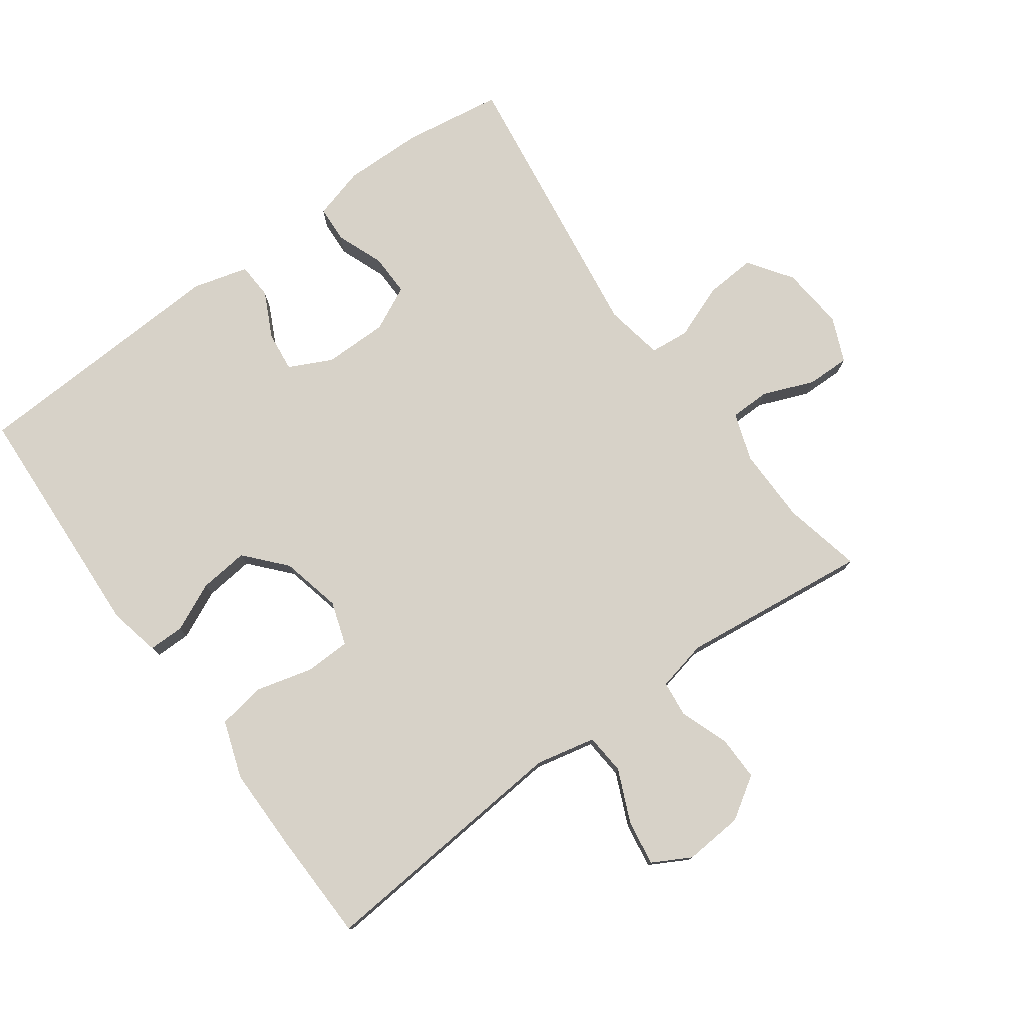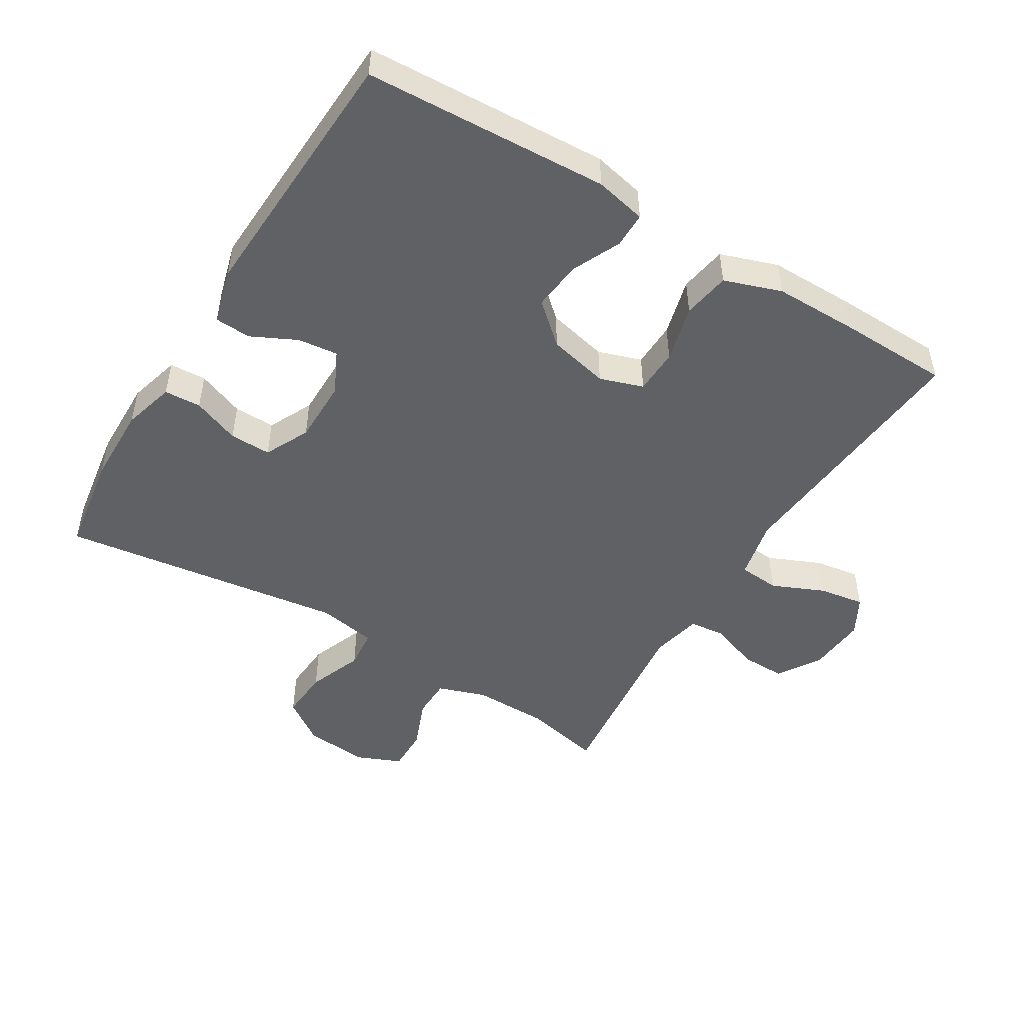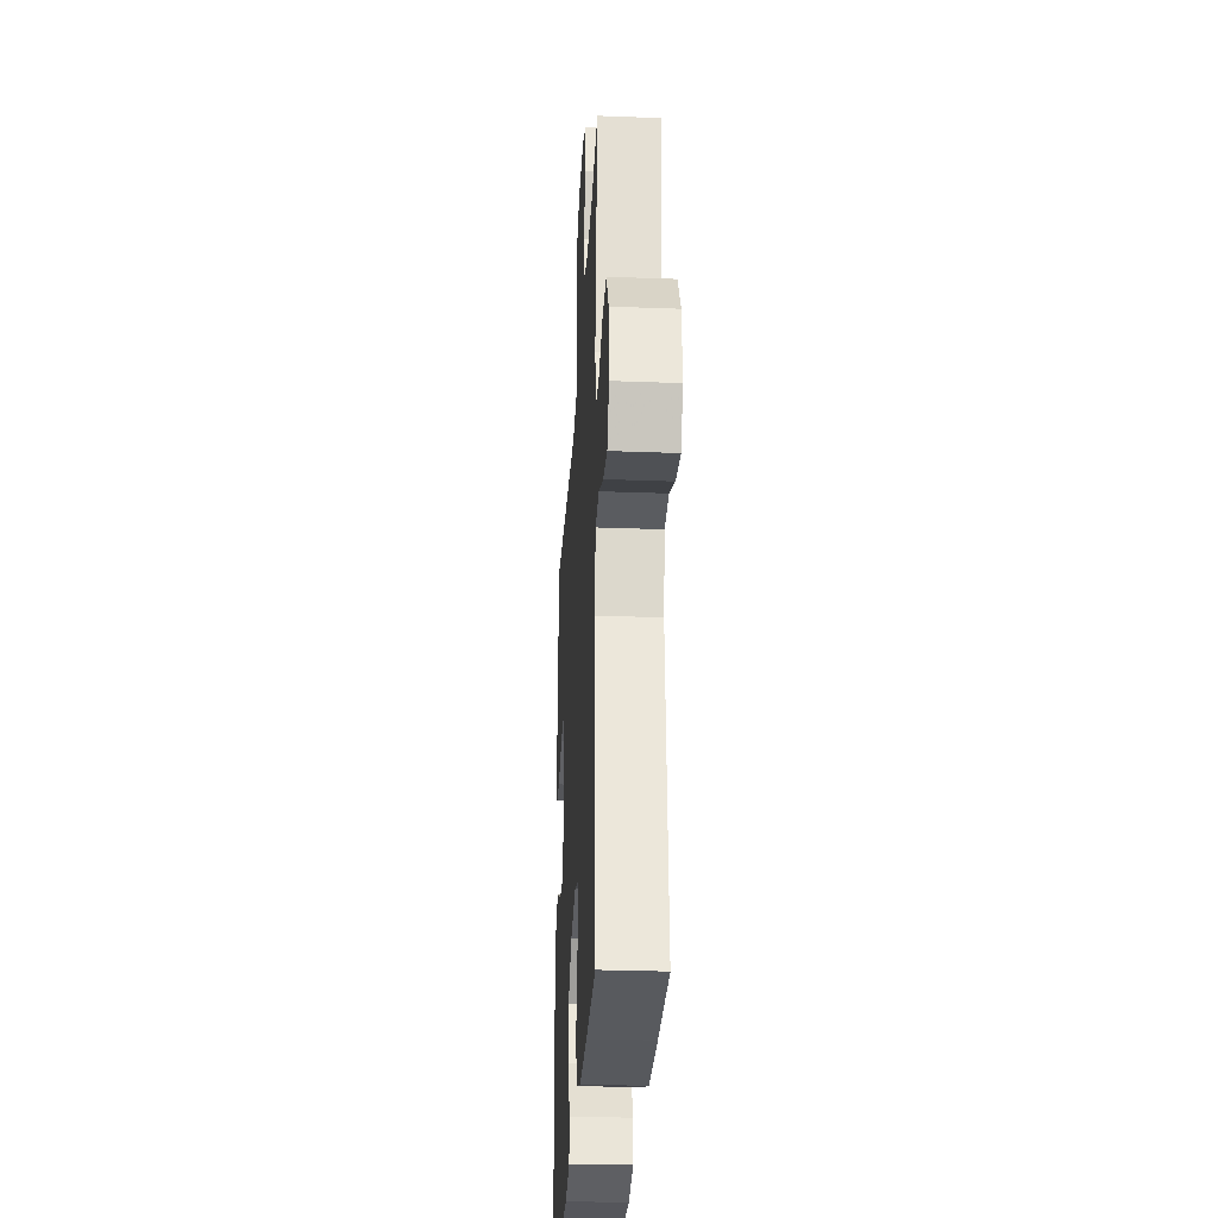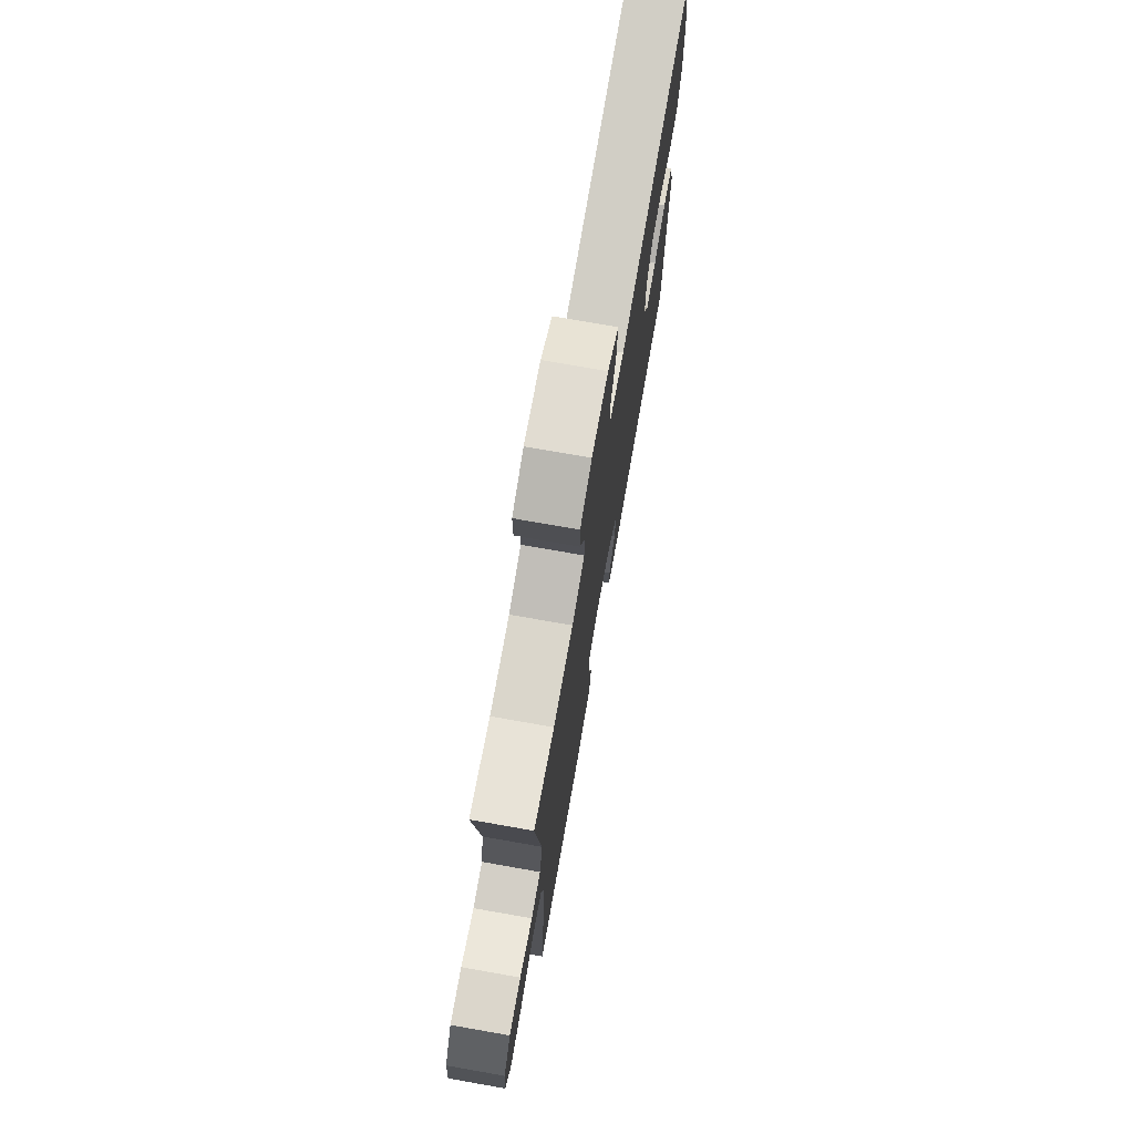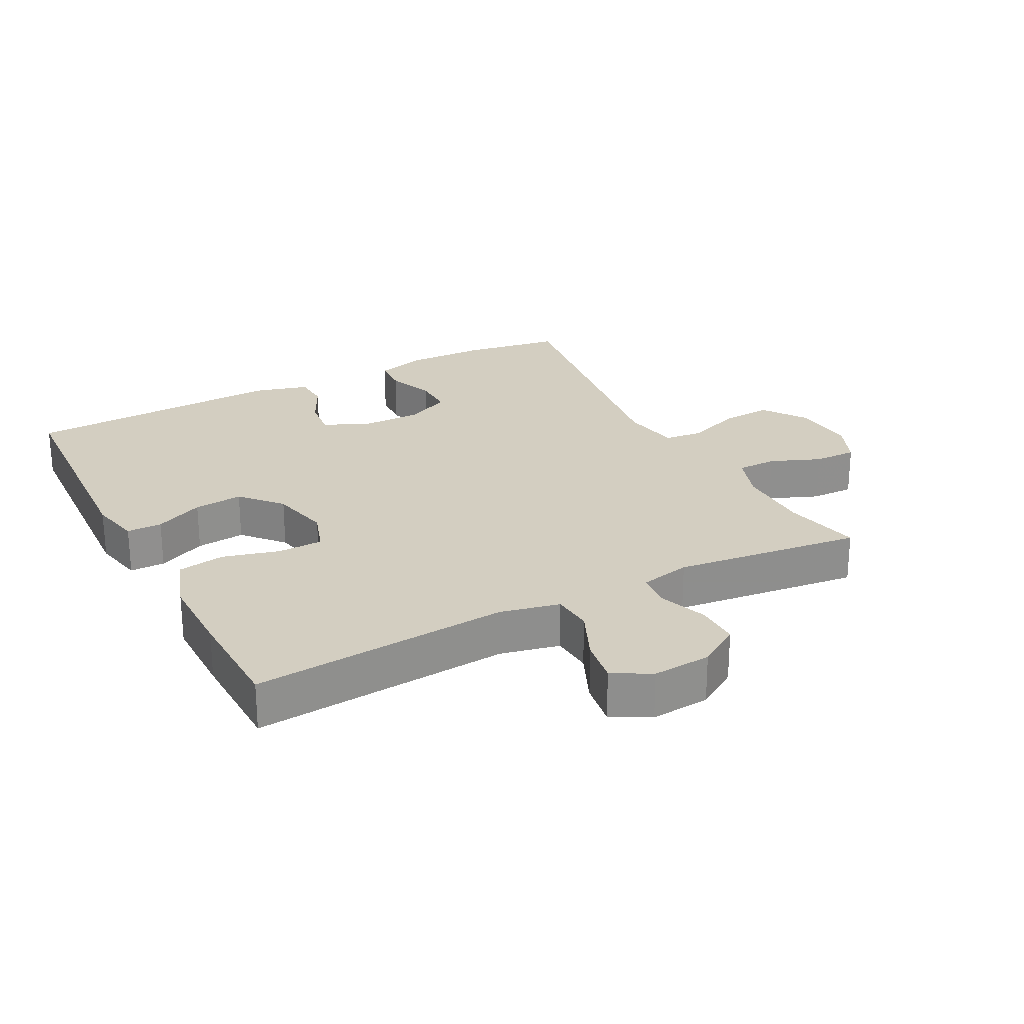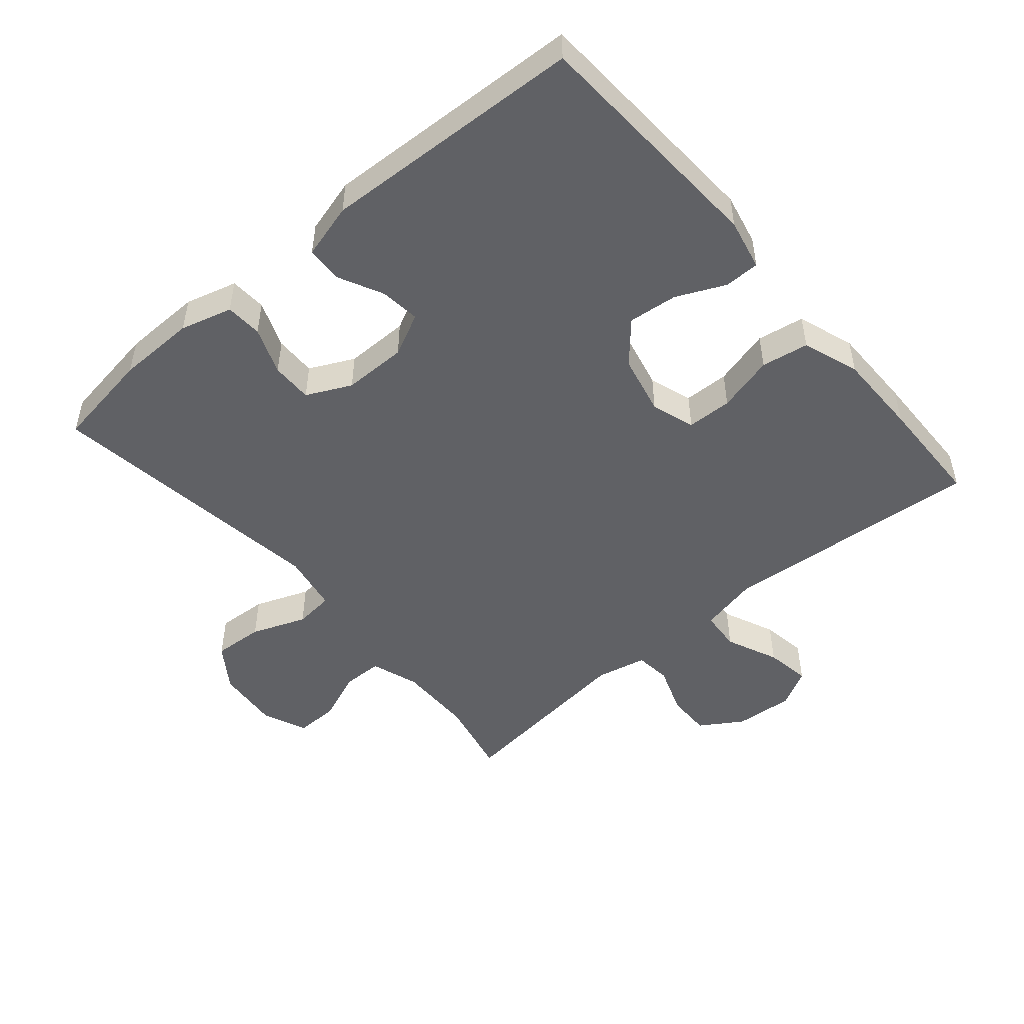
<metadata>
{"format":"obj","ext":"obj","renderer":"f3d","projection":"perspective","resolution":1024,"background":"white","views":[{"elev":77.3,"azim":-126.0,"up":"+Y"},{"elev":-49.1,"azim":148.6,"up":"+Y"},{"elev":-29.1,"azim":-93.2,"up":"+Z"},{"elev":74.5,"azim":-80.0,"up":"+Z"},{"elev":25.1,"azim":-117.6,"up":"+Y"},{"elev":-49.6,"azim":130.5,"up":"+Y"}]}
</metadata>
<code>
v -0.5 0.07 0.5
v -0.381 0.07 0.474
v -0.266 0.07 0.473
v -0.193 0.07 0.498
v -0.192 0.07 0.559
v -0.223 0.07 0.636
v -0.224 0.07 0.702
v -0.156 0.07 0.731
v -0.059 0.07 0.722
v 0.007 0.07 0.676
v 0.002 0.07 0.599
v -0.03 0.07 0.516
v -0.024 0.07 0.456
v 0.065 0.07 0.44
v 0.5 0.07 0.5
v 0.523 0.07 0.349
v 0.525 0.07 0.229
v 0.503 0.07 0.15
v 0.447 0.07 0.147
v 0.375 0.07 0.175
v 0.312 0.07 0.176
v 0.279 0.07 0.108
v 0.279 0.07 0.011
v 0.311 0.07 -0.054
v 0.372 0.07 -0.047
v 0.441 0.07 -0.013
v 0.496 0.07 -0.016
v 0.519 0.07 -0.1
v 0.5 0.07 -0.5
v 0.129 0.07 -0.519
v 0.051 0.07 -0.502
v 0.051 0.07 -0.448
v 0.085 0.07 -0.374
v 0.093 0.07 -0.299
v 0.032 0.07 -0.245
v -0.06 0.07 -0.224
v -0.126 0.07 -0.246
v -0.128 0.07 -0.315
v -0.105 0.07 -0.402
v -0.117 0.07 -0.474
v -0.204 0.07 -0.504
v -0.332 0.07 -0.504
v -0.5 0.07 -0.5
v -0.466 0.07 -0.105
v -0.486 0.07 -0.014
v -0.548 0.07 -0.009
v -0.628 0.07 -0.044
v -0.697 0.07 -0.055
v -0.729 0.07 0.003
v -0.722 0.07 0.093
v -0.681 0.07 0.157
v -0.613 0.07 0.156
v -0.539 0.07 0.129
v -0.484 0.07 0.135
v -0.467 0.07 0.212
v -0.5 0 0.5
v -0.381 0 0.474
v -0.266 0 0.473
v -0.193 0 0.498
v -0.192 0 0.559
v -0.223 0 0.636
v -0.224 0 0.702
v -0.156 0 0.731
v -0.059 0 0.722
v 0.007 0 0.676
v 0.002 0 0.599
v -0.03 0 0.516
v -0.024 0 0.456
v 0.065 0 0.44
v 0.5 0 0.5
v 0.523 0 0.349
v 0.525 0 0.229
v 0.503 0 0.15
v 0.447 0 0.147
v 0.375 0 0.175
v 0.312 0 0.176
v 0.279 0 0.108
v 0.279 0 0.011
v 0.311 0 -0.054
v 0.372 0 -0.047
v 0.441 0 -0.013
v 0.496 0 -0.016
v 0.519 0 -0.1
v 0.5 0 -0.5
v 0.129 0 -0.519
v 0.051 0 -0.502
v 0.051 0 -0.448
v 0.085 0 -0.374
v 0.093 0 -0.299
v 0.032 0 -0.245
v -0.06 0 -0.224
v -0.126 0 -0.246
v -0.128 0 -0.315
v -0.105 0 -0.402
v -0.117 0 -0.474
v -0.204 0 -0.504
v -0.332 0 -0.504
v -0.5 0 -0.5
v -0.466 0 -0.105
v -0.486 0 -0.014
v -0.548 0 -0.009
v -0.628 0 -0.044
v -0.697 0 -0.055
v -0.729 0 0.003
v -0.722 0 0.093
v -0.681 0 0.157
v -0.613 0 0.156
v -0.539 0 0.129
v -0.484 0 0.135
v -0.467 0 0.212
f 51 52 53
f 50 51 53
f 49 50 53
f 48 49 53
f 47 48 53
f 46 47 53
f 45 46 53 54
f 44 45 54 55
f 42 43 44
f 41 42 44
f 40 41 44
f 39 40 44
f 38 39 44
f 37 38 44 55
f 31 32 33
f 30 31 33
f 29 30 33
f 28 29 33
f 27 28 33
f 26 27 33
f 25 26 33
f 24 25 33 34
f 23 24 34 35
f 18 19 20
f 17 18 20
f 16 17 20
f 15 16 20
f 14 15 20
f 13 14 20 21
f 10 11 12
f 9 10 12
f 8 9 12
f 7 8 12
f 6 7 12
f 5 6 12
f 4 5 12 13
f 13 21 22
f 4 13 22
f 3 4 22
f 55 1 2
f 37 55 2
f 36 37 2
f 23 35 36
f 22 23 36
f 3 22 36
f 2 3 36
f 108 107 106
f 108 106 105
f 108 105 104
f 108 104 103
f 108 103 102
f 108 102 101
f 109 108 101 100
f 110 109 100 99
f 99 98 97
f 99 97 96
f 99 96 95
f 99 95 94
f 99 94 93
f 110 99 93 92
f 88 87 86
f 88 86 85
f 88 85 84
f 88 84 83
f 88 83 82
f 88 82 81
f 88 81 80
f 89 88 80 79
f 90 89 79 78
f 75 74 73
f 75 73 72
f 75 72 71
f 75 71 70
f 75 70 69
f 76 75 69 68
f 67 66 65
f 67 65 64
f 67 64 63
f 67 63 62
f 67 62 61
f 67 61 60
f 68 67 60 59
f 77 76 68
f 77 68 59
f 77 59 58
f 57 56 110
f 57 110 92
f 57 92 91
f 91 90 78
f 91 78 77
f 91 77 58
f 91 58 57
f 1 56 57 2
f 2 57 58 3
f 3 58 59 4
f 4 59 60 5
f 5 60 61 6
f 6 61 62 7
f 7 62 63 8
f 8 63 64 9
f 9 64 65 10
f 10 65 66 11
f 11 66 67 12
f 12 67 68 13
f 13 68 69 14
f 14 69 70 15
f 15 70 71 16
f 16 71 72 17
f 17 72 73 18
f 18 73 74 19
f 19 74 75 20
f 20 75 76 21
f 21 76 77 22
f 22 77 78 23
f 23 78 79 24
f 24 79 80 25
f 25 80 81 26
f 26 81 82 27
f 27 82 83 28
f 28 83 84 29
f 29 84 85 30
f 30 85 86 31
f 31 86 87 32
f 32 87 88 33
f 33 88 89 34
f 34 89 90 35
f 35 90 91 36
f 36 91 92 37
f 37 92 93 38
f 38 93 94 39
f 39 94 95 40
f 40 95 96 41
f 41 96 97 42
f 42 97 98 43
f 43 98 99 44
f 44 99 100 45
f 45 100 101 46
f 46 101 102 47
f 47 102 103 48
f 48 103 104 49
f 49 104 105 50
f 50 105 106 51
f 51 106 107 52
f 52 107 108 53
f 53 108 109 54
f 54 109 110 55
f 55 110 56 1

</code>
